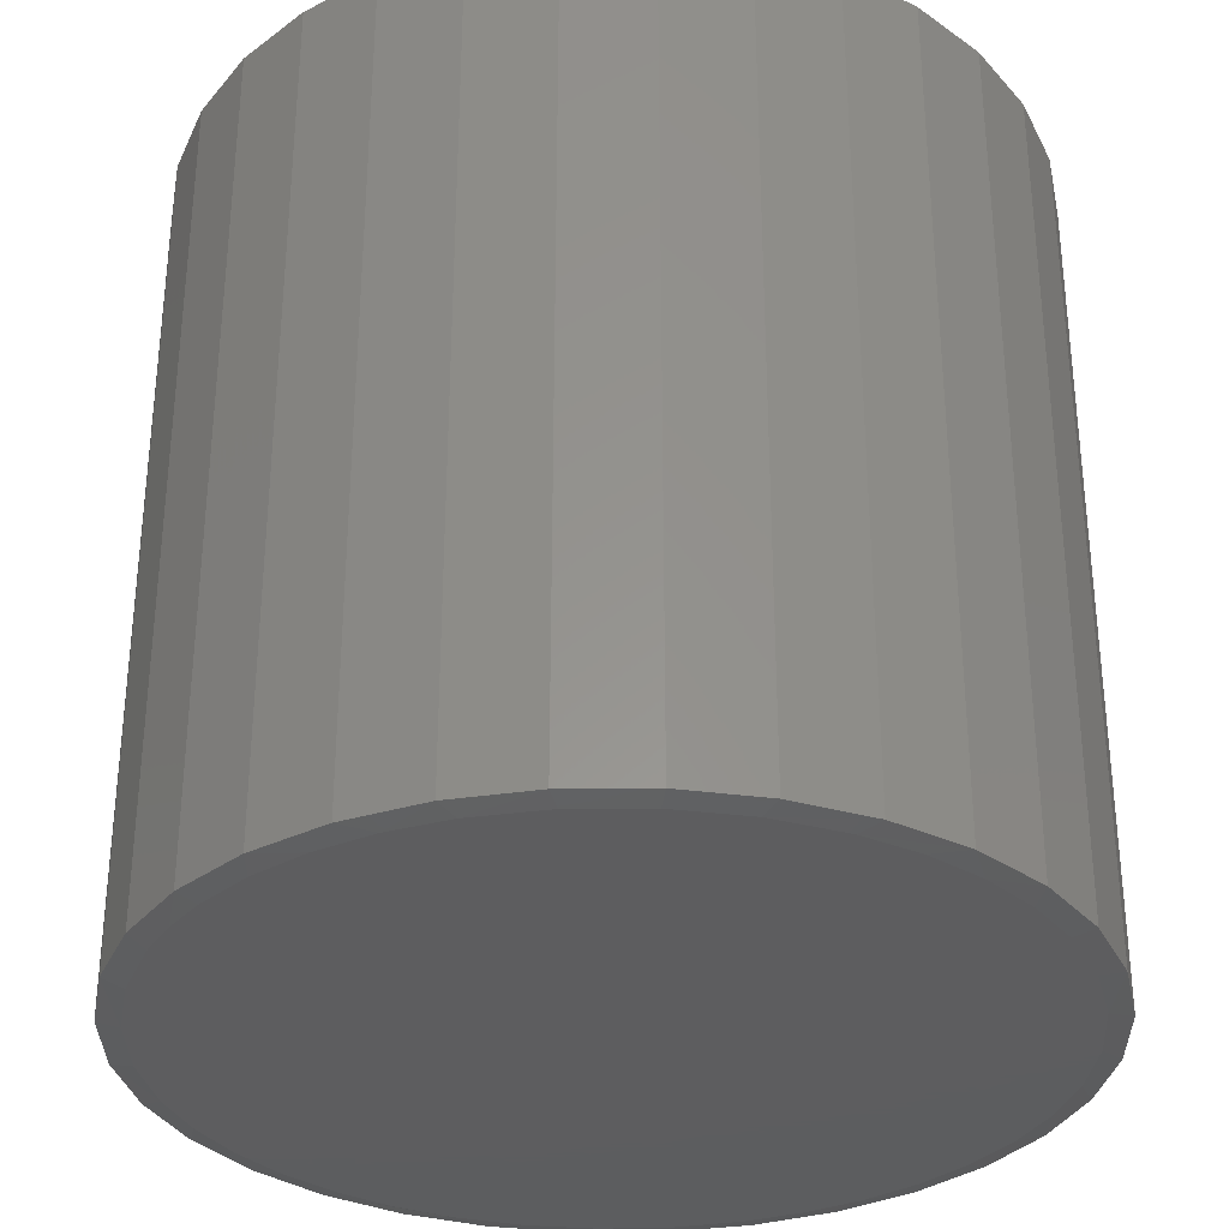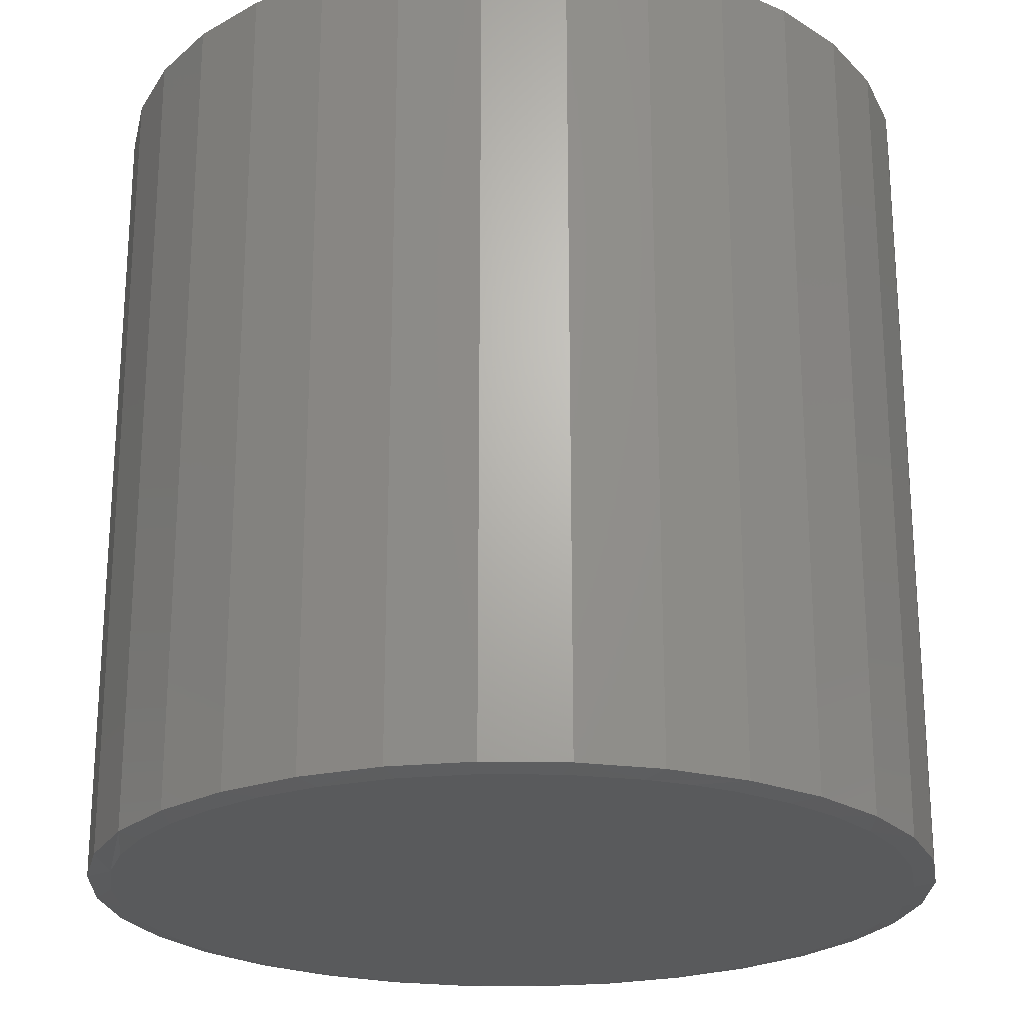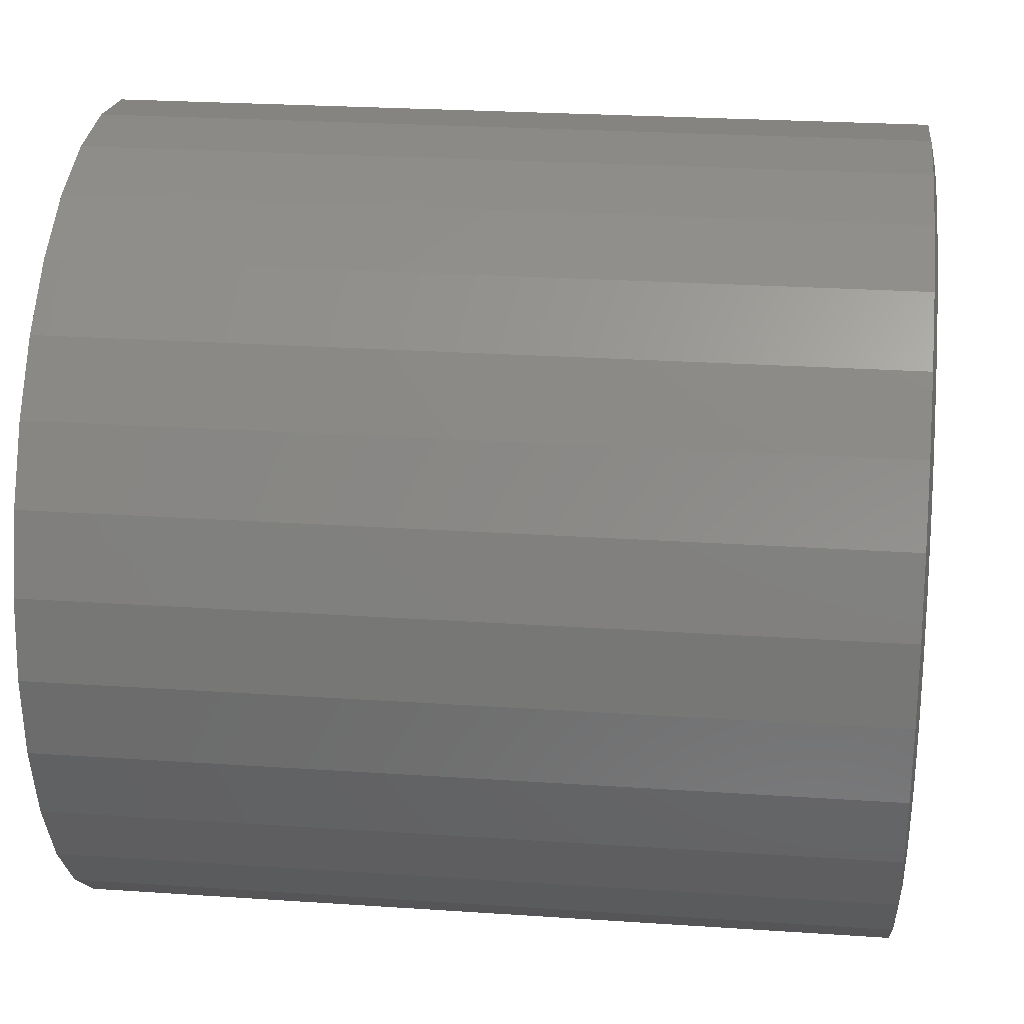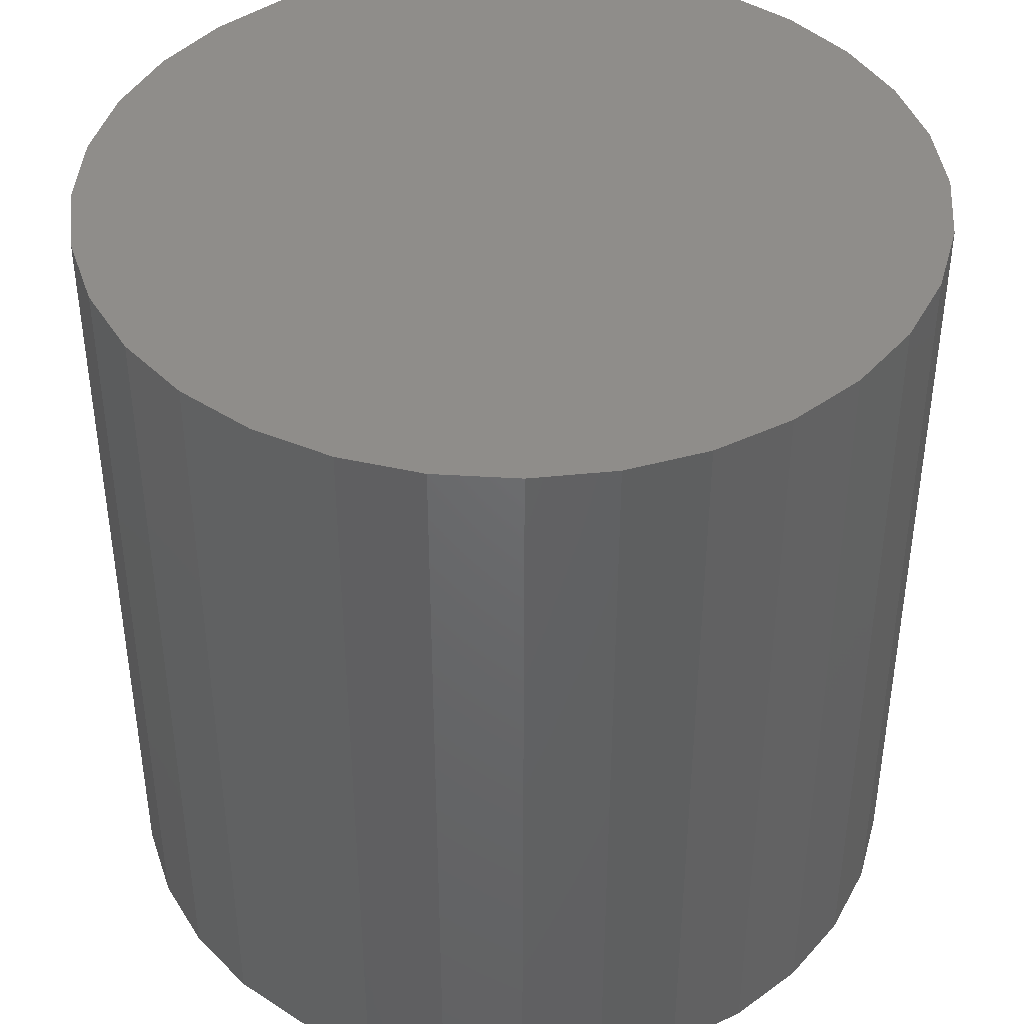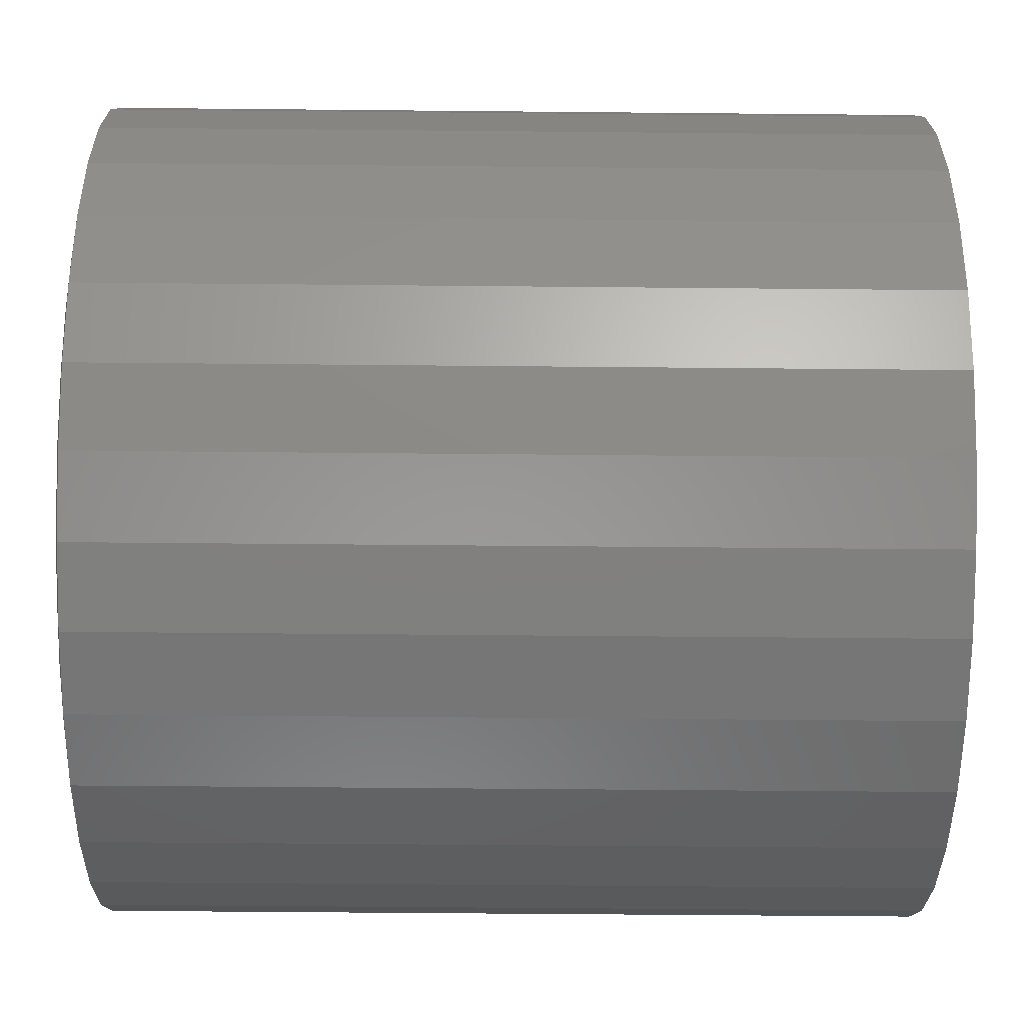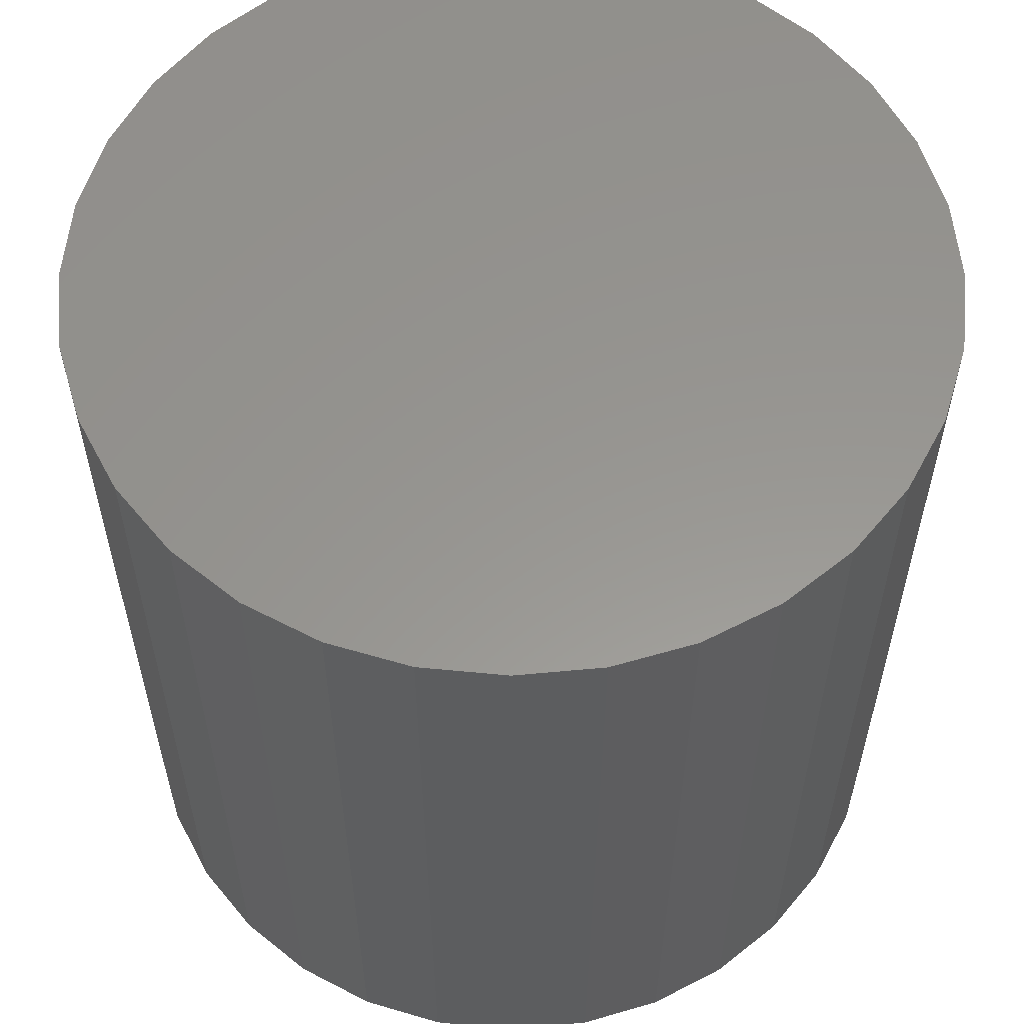
<metadata>
{"format":"stl","ext":"stl","renderer":"f3d","projection":"perspective","resolution":1024,"background":"white","views":[{"elev":-32.5,"azim":141.3,"up":"+Z"},{"elev":-23.2,"azim":60.3,"up":"+Z"},{"elev":25.0,"azim":96.3,"up":"+Y"},{"elev":42.0,"azim":32.3,"up":"+Z"},{"elev":-52.1,"azim":-90.6,"up":"+Y"},{"elev":58.2,"azim":0.1,"up":"+Z"}]}
</metadata>
<code>
# stl→obj: 103 verts, 202 faces
v -0.04978 0.7165 -0.75
v 0.06005 0.7169 -0.75
v 0.1687 0.7006 -0.75
v -0.1583 0.6994 -0.75
v 0.007895 -0.7188 -0.75
v -0.09856 -0.7109 -0.75
v 0.1174 -0.7104 -0.75
v -0.2027 -0.6873 -0.75
v 0.2243 -0.6855 -0.75
v -0.3164 -0.6415 -0.75
v 0.3262 -0.6445 -0.75
v -0.4207 -0.5771 -0.75
v 0.4207 -0.5885 -0.75
v -0.5126 -0.4958 -0.75
v 0.5211 -0.5033 -0.75
v -0.5893 -0.4002 -0.75
v 0.6043 -0.4013 -0.75
v -0.6416 -0.308 -0.75
v 0.6675 -0.2858 -0.75
v -0.6798 -0.2091 -0.75
v 0.7085 -0.1608 -0.75
v -0.7031 -0.1057 -0.75
v 0.7222 -0.08089 -0.75
v -0.7109 1.699e-07 -0.75
v 0.7267 -1.388e-16 -0.75
v -0.702 0.113 -0.75
v 0.7183 0.1095 -0.75
v -0.6754 0.2232 -0.75
v 0.6934 0.2164 -0.75
v -0.6318 0.3279 -0.75
v 0.6524 0.3183 -0.75
v -0.5637 0.4358 -0.75
v 0.5964 0.4128 -0.75
v -0.4777 0.53 -0.75
v 0.5112 0.5132 -0.75
v -0.3763 0.6075 -0.75
v 0.4092 0.5964 -0.75
v -0.2629 0.6659 -0.75
v 0.2937 0.6596 -0.75
v 0.7658 -1.856e-16 -0.7422
v 0.7658 0 0.75
v 0.7512 -0.1479 -0.7422
v 0.7512 -0.1479 0.75
v 0.7081 -0.29 -0.7422
v 0.7081 -0.29 0.75
v 0.6381 -0.4211 -0.7422
v 0.6381 -0.4211 0.75
v 0.5438 -0.5359 -0.7422
v 0.5438 -0.5359 0.75
v 0.429 -0.6302 -0.7422
v 0.429 -0.6302 0.75
v 0.2979 -0.7002 -0.7422
v 0.2979 -0.7002 0.75
v 0.1558 -0.7433 -0.7422
v 0.1558 -0.7433 0.75
v 0.007895 -0.7579 -0.7422
v 0.007895 -0.7579 0.75
v -0.14 -0.7433 -0.7422
v -0.14 -0.7433 0.75
v -0.2821 -0.7002 -0.7422
v -0.2821 -0.7002 0.75
v -0.4132 -0.6302 -0.7422
v -0.4132 -0.6302 0.75
v -0.528 -0.5359 -0.7422
v -0.528 -0.5359 0.75
v -0.6223 -0.4211 -0.7422
v -0.6223 -0.4211 0.75
v -0.6923 -0.29 -0.7422
v -0.6923 -0.29 0.75
v -0.7354 -0.1479 -0.7422
v -0.7354 -0.1479 0.75
v -0.75 9.281e-17 -0.7422
v -0.75 9.281e-17 0.75
v -0.7354 0.1479 -0.7422
v -0.7354 0.1479 0.75
v -0.6923 0.29 -0.7422
v -0.6923 0.29 0.75
v -0.6223 0.4211 -0.7422
v -0.6223 0.4211 0.75
v -0.528 0.5359 -0.7422
v -0.528 0.5359 0.75
v -0.4132 0.6302 -0.7422
v -0.4132 0.6302 0.75
v -0.2821 0.7002 -0.7422
v -0.2821 0.7002 0.75
v -0.14 0.7433 -0.7422
v -0.14 0.7433 0.75
v 0.007895 0.7579 -0.7422
v 0.007895 0.7579 0.75
v 0.1558 0.7433 -0.7422
v 0.1558 0.7433 0.75
v 0.2979 0.7002 -0.7422
v 0.2979 0.7002 0.75
v 0.429 0.6302 -0.7422
v 0.429 0.6302 0.75
v 0.5438 0.5359 -0.7422
v 0.5438 0.5359 0.75
v 0.6381 0.4211 -0.7422
v 0.6381 0.4211 0.75
v 0.7081 0.29 -0.7422
v 0.7081 0.29 0.75
v 0.7512 0.1479 -0.7422
v 0.7512 0.1479 0.75
f 1 2 3
f 3 4 1
f 5 6 7
f 7 6 8
f 7 8 9
f 9 8 10
f 9 10 11
f 11 10 12
f 11 12 13
f 13 12 14
f 13 14 15
f 15 14 16
f 15 16 17
f 17 16 18
f 17 18 19
f 19 18 20
f 19 20 21
f 21 20 22
f 21 22 23
f 23 22 24
f 23 24 25
f 25 24 26
f 25 26 27
f 27 26 28
f 27 28 29
f 29 28 30
f 29 30 31
f 31 30 32
f 31 32 33
f 33 32 34
f 33 34 35
f 35 34 36
f 35 36 37
f 37 36 38
f 37 38 39
f 39 38 4
f 39 4 3
f 40 41 42
f 42 41 43
f 42 43 44
f 44 43 45
f 44 45 46
f 46 45 47
f 46 47 48
f 48 47 49
f 48 49 50
f 50 49 51
f 50 51 52
f 52 51 53
f 52 53 54
f 54 53 55
f 54 55 56
f 56 55 57
f 56 57 58
f 58 57 59
f 58 59 60
f 60 59 61
f 60 61 62
f 62 61 63
f 62 63 64
f 64 63 65
f 64 65 66
f 66 65 67
f 66 67 68
f 68 67 69
f 68 69 70
f 70 69 71
f 70 71 72
f 72 71 73
f 72 73 74
f 74 73 75
f 74 75 76
f 76 75 77
f 76 77 78
f 78 77 79
f 78 79 80
f 80 79 81
f 80 81 82
f 82 81 83
f 82 83 84
f 84 83 85
f 84 85 86
f 86 85 87
f 86 87 88
f 88 87 89
f 88 89 90
f 90 89 91
f 90 91 92
f 92 91 93
f 92 93 94
f 94 93 95
f 94 95 96
f 96 95 97
f 96 97 98
f 98 97 99
f 98 99 100
f 100 99 101
f 100 101 102
f 102 101 103
f 102 103 40
f 40 103 41
f 31 98 100
f 31 100 29
f 100 102 29
f 1 86 88
f 4 86 1
f 34 80 82
f 30 76 78
f 30 78 32
f 78 80 32
f 32 80 34
f 74 76 28
f 28 76 30
f 40 25 102
f 102 25 27
f 102 27 29
f 24 72 26
f 26 72 74
f 26 74 28
f 39 92 37
f 37 92 94
f 37 94 35
f 35 94 96
f 35 96 33
f 33 96 98
f 33 98 31
f 92 39 90
f 90 39 3
f 90 3 88
f 88 3 2
f 88 2 1
f 86 4 84
f 84 4 38
f 84 38 82
f 82 38 36
f 82 36 34
f 18 66 68
f 18 68 20
f 68 70 20
f 16 66 18
f 10 60 62
f 10 62 12
f 62 64 12
f 8 56 58
f 58 60 8
f 8 60 10
f 7 54 56
f 7 56 5
f 11 50 52
f 11 52 9
f 52 54 9
f 9 54 7
f 56 8 6
f 56 6 5
f 40 42 21
f 40 21 23
f 40 23 25
f 72 24 70
f 70 24 22
f 70 22 20
f 66 16 64
f 64 16 14
f 64 14 12
f 19 44 17
f 17 44 46
f 17 46 15
f 15 46 48
f 15 48 13
f 13 48 50
f 13 50 11
f 19 21 44
f 44 21 42
f 87 91 89
f 91 87 93
f 93 87 85
f 93 85 95
f 95 85 83
f 95 83 97
f 97 83 81
f 97 81 99
f 99 81 79
f 99 79 101
f 101 79 77
f 101 77 103
f 103 77 75
f 103 75 41
f 41 75 73
f 41 73 43
f 43 73 71
f 43 71 45
f 45 71 69
f 45 69 47
f 47 69 67
f 47 67 49
f 49 67 65
f 49 65 51
f 51 65 63
f 51 63 53
f 53 63 61
f 53 61 55
f 55 61 59
f 55 59 57

</code>
